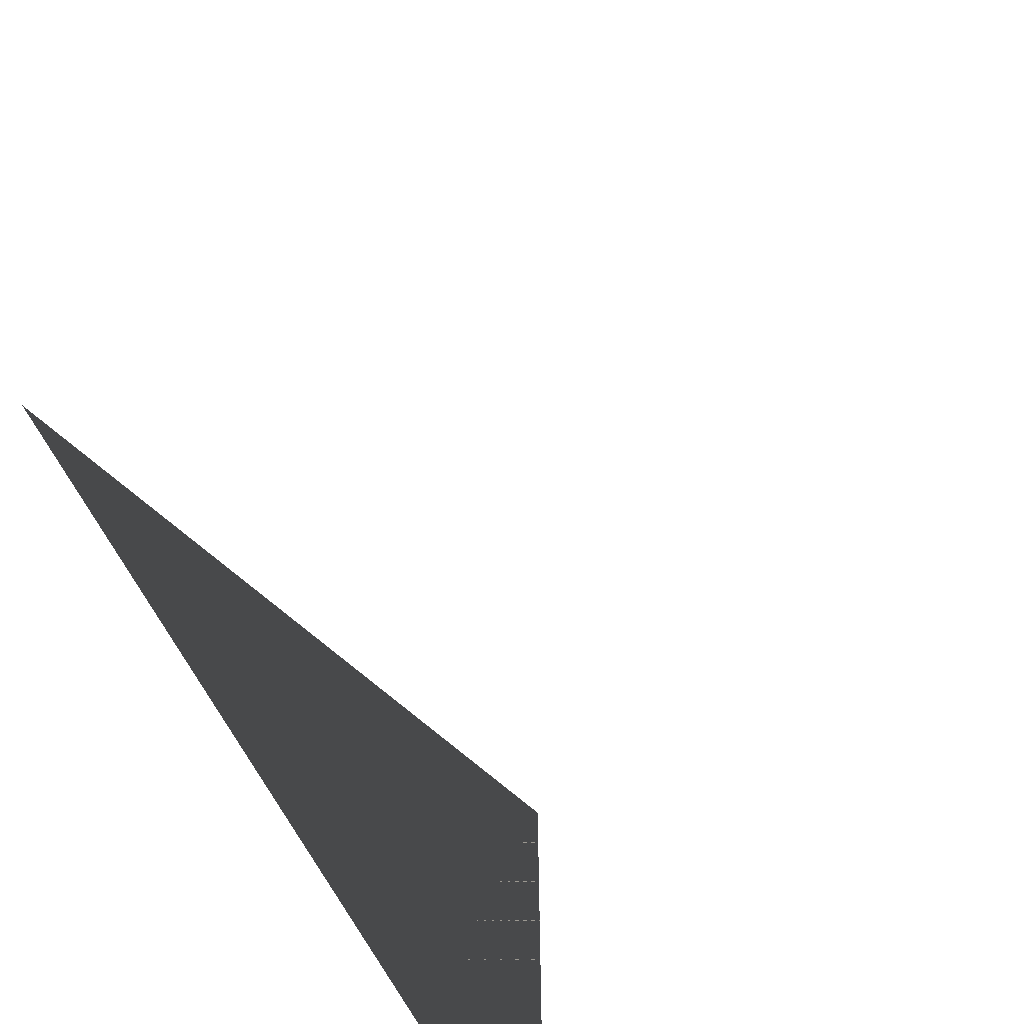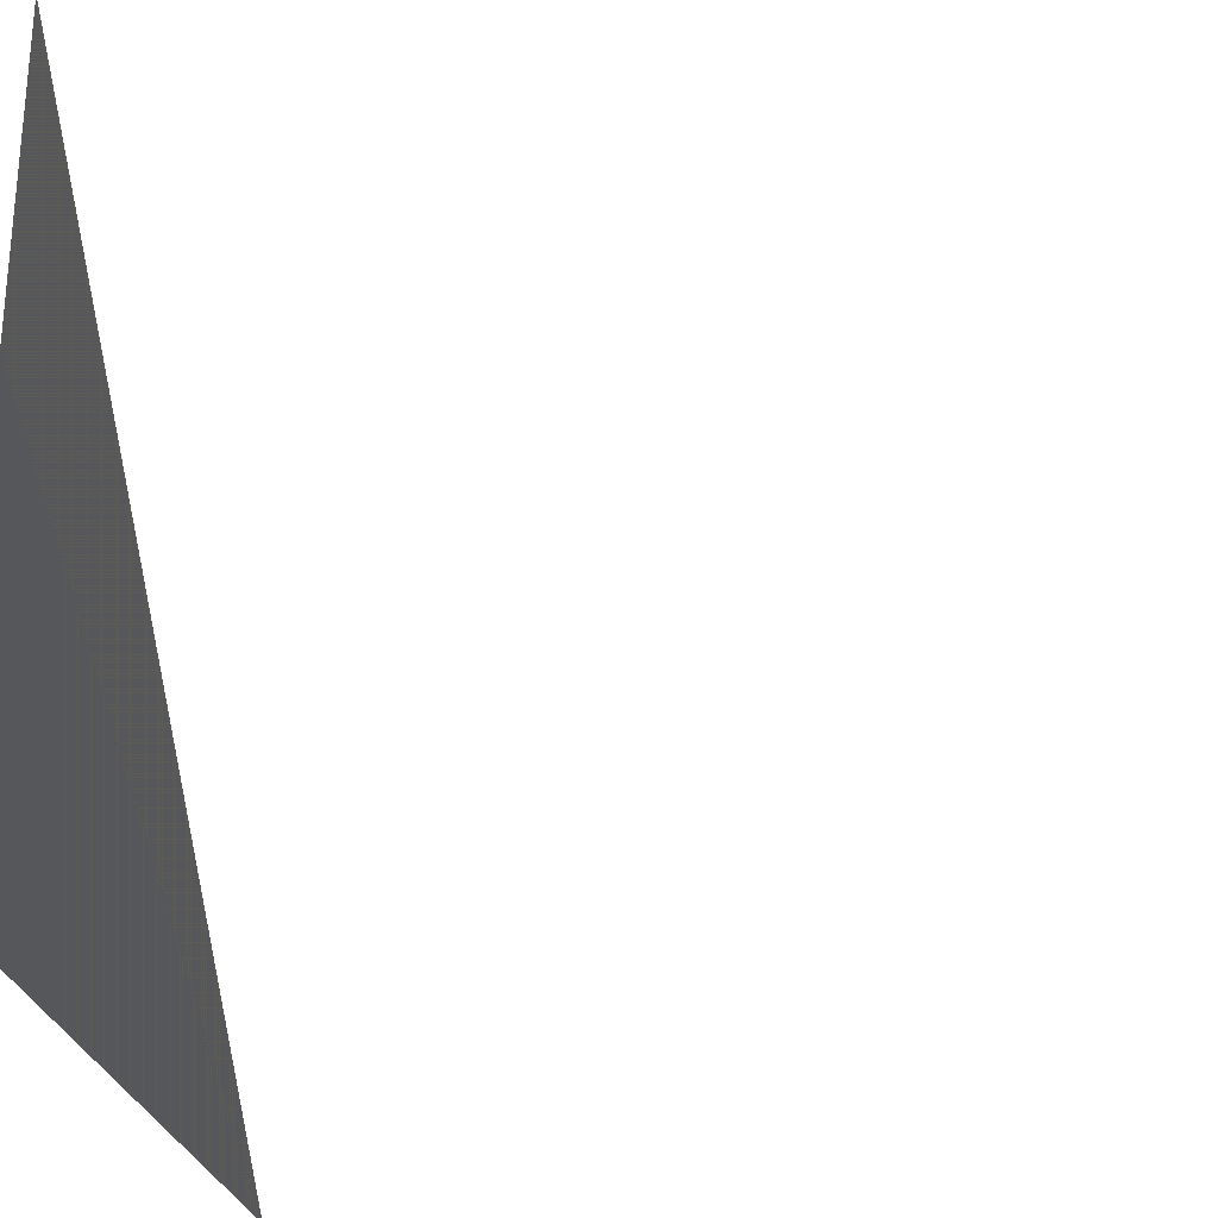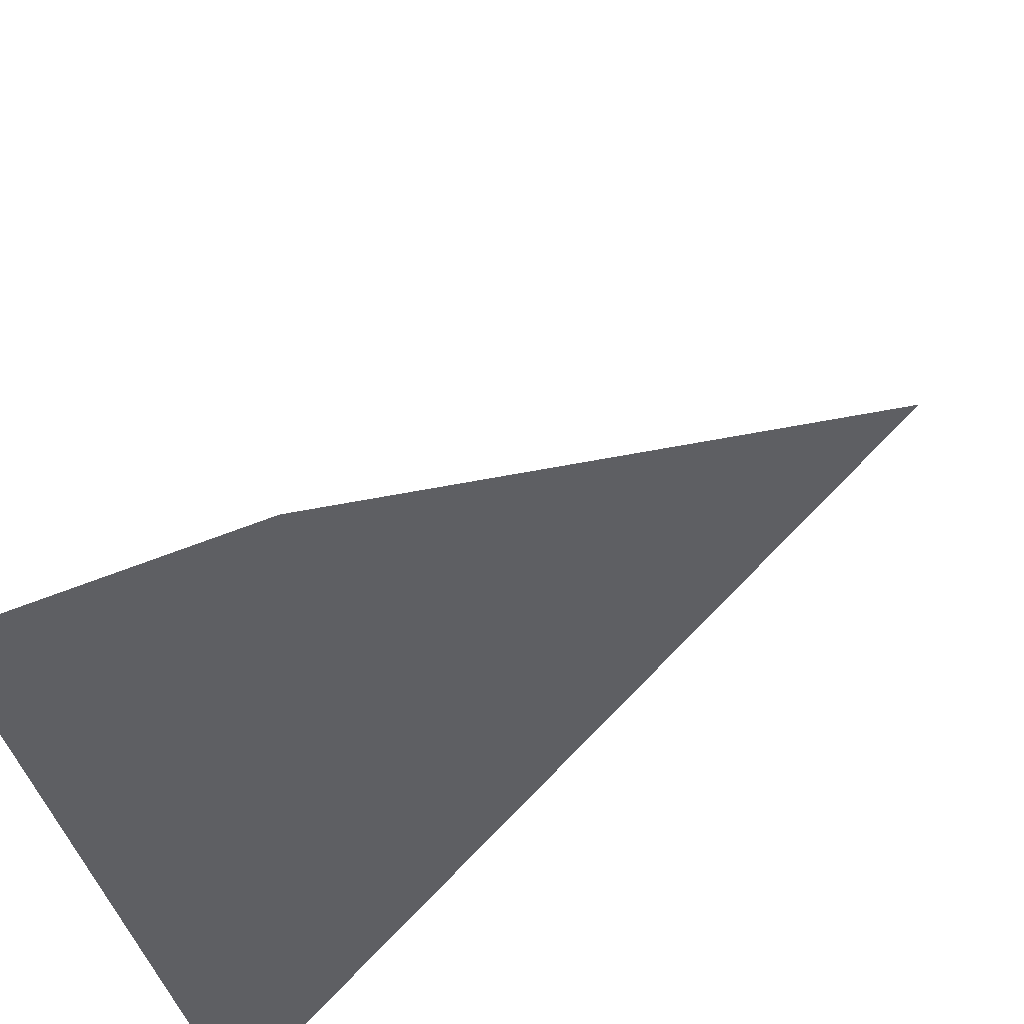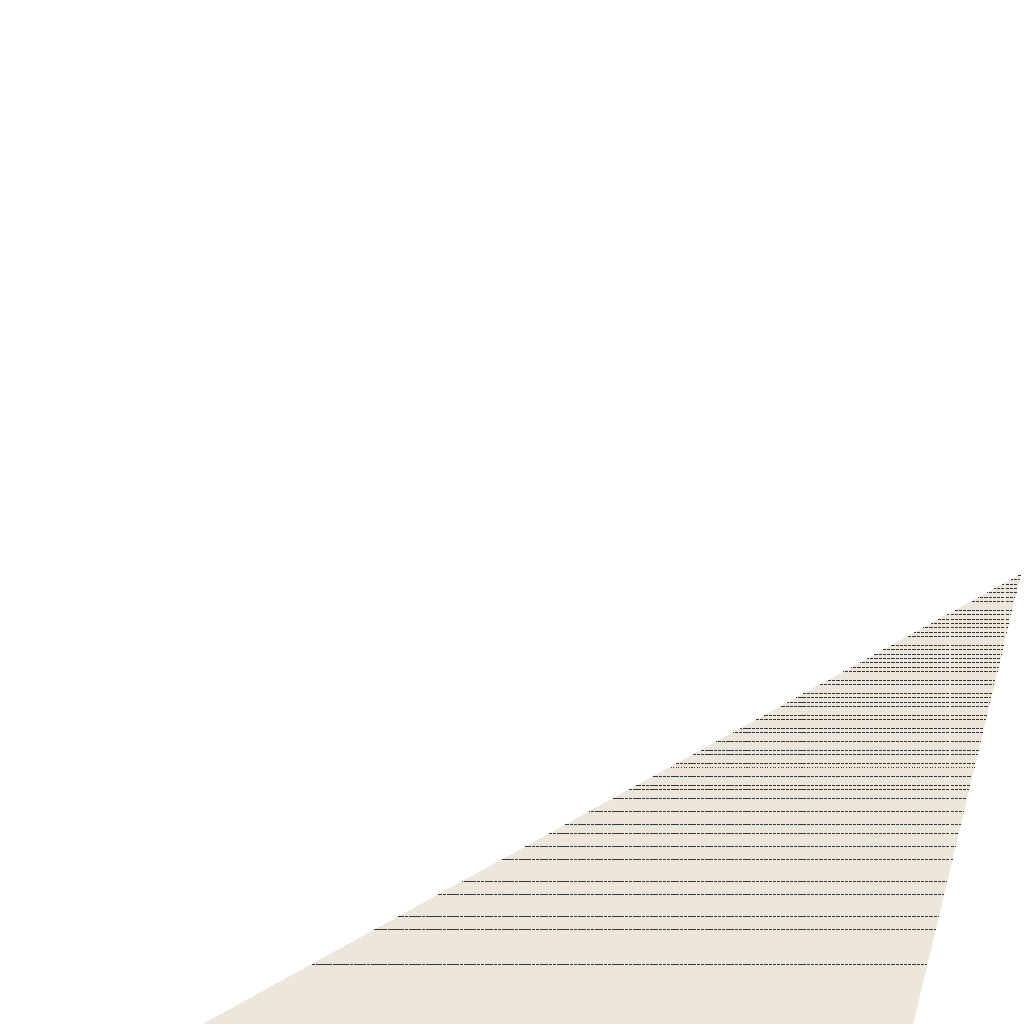
<metadata>
{"format":"obj","ext":"obj","renderer":"f3d","projection":"perspective","resolution":1024,"background":"white","views":[{"elev":-67.6,"azim":-131.8,"up":"+Y"},{"elev":-26.8,"azim":10.6,"up":"+Z"},{"elev":-40.5,"azim":-75.4,"up":"+Z"},{"elev":50.5,"azim":-90.9,"up":"+Z"}]}
</metadata>
<code>
o S_Pinza_Base
v -0.1299 0.5017 -0.1777
v -0.1299 0.4387 -0.1777
v 0.1791 0.5017 -0.1777
v 0.1791 0.4387 -0.1777
v -0.1298 0.5017 0.1313
v -0.1298 0.4387 0.1313
v 0.1791 0.5017 0.1312
v 0.1791 0.4387 0.1312
f 66 65 67
f 68 67 71
f 72 71 69
f 70 69 65
f 71 67 65
f 68 72 70
f 66 67 68
f 68 71 72
f 72 69 70
f 70 65 66
f 71 65 69
f 68 70 66

</code>
